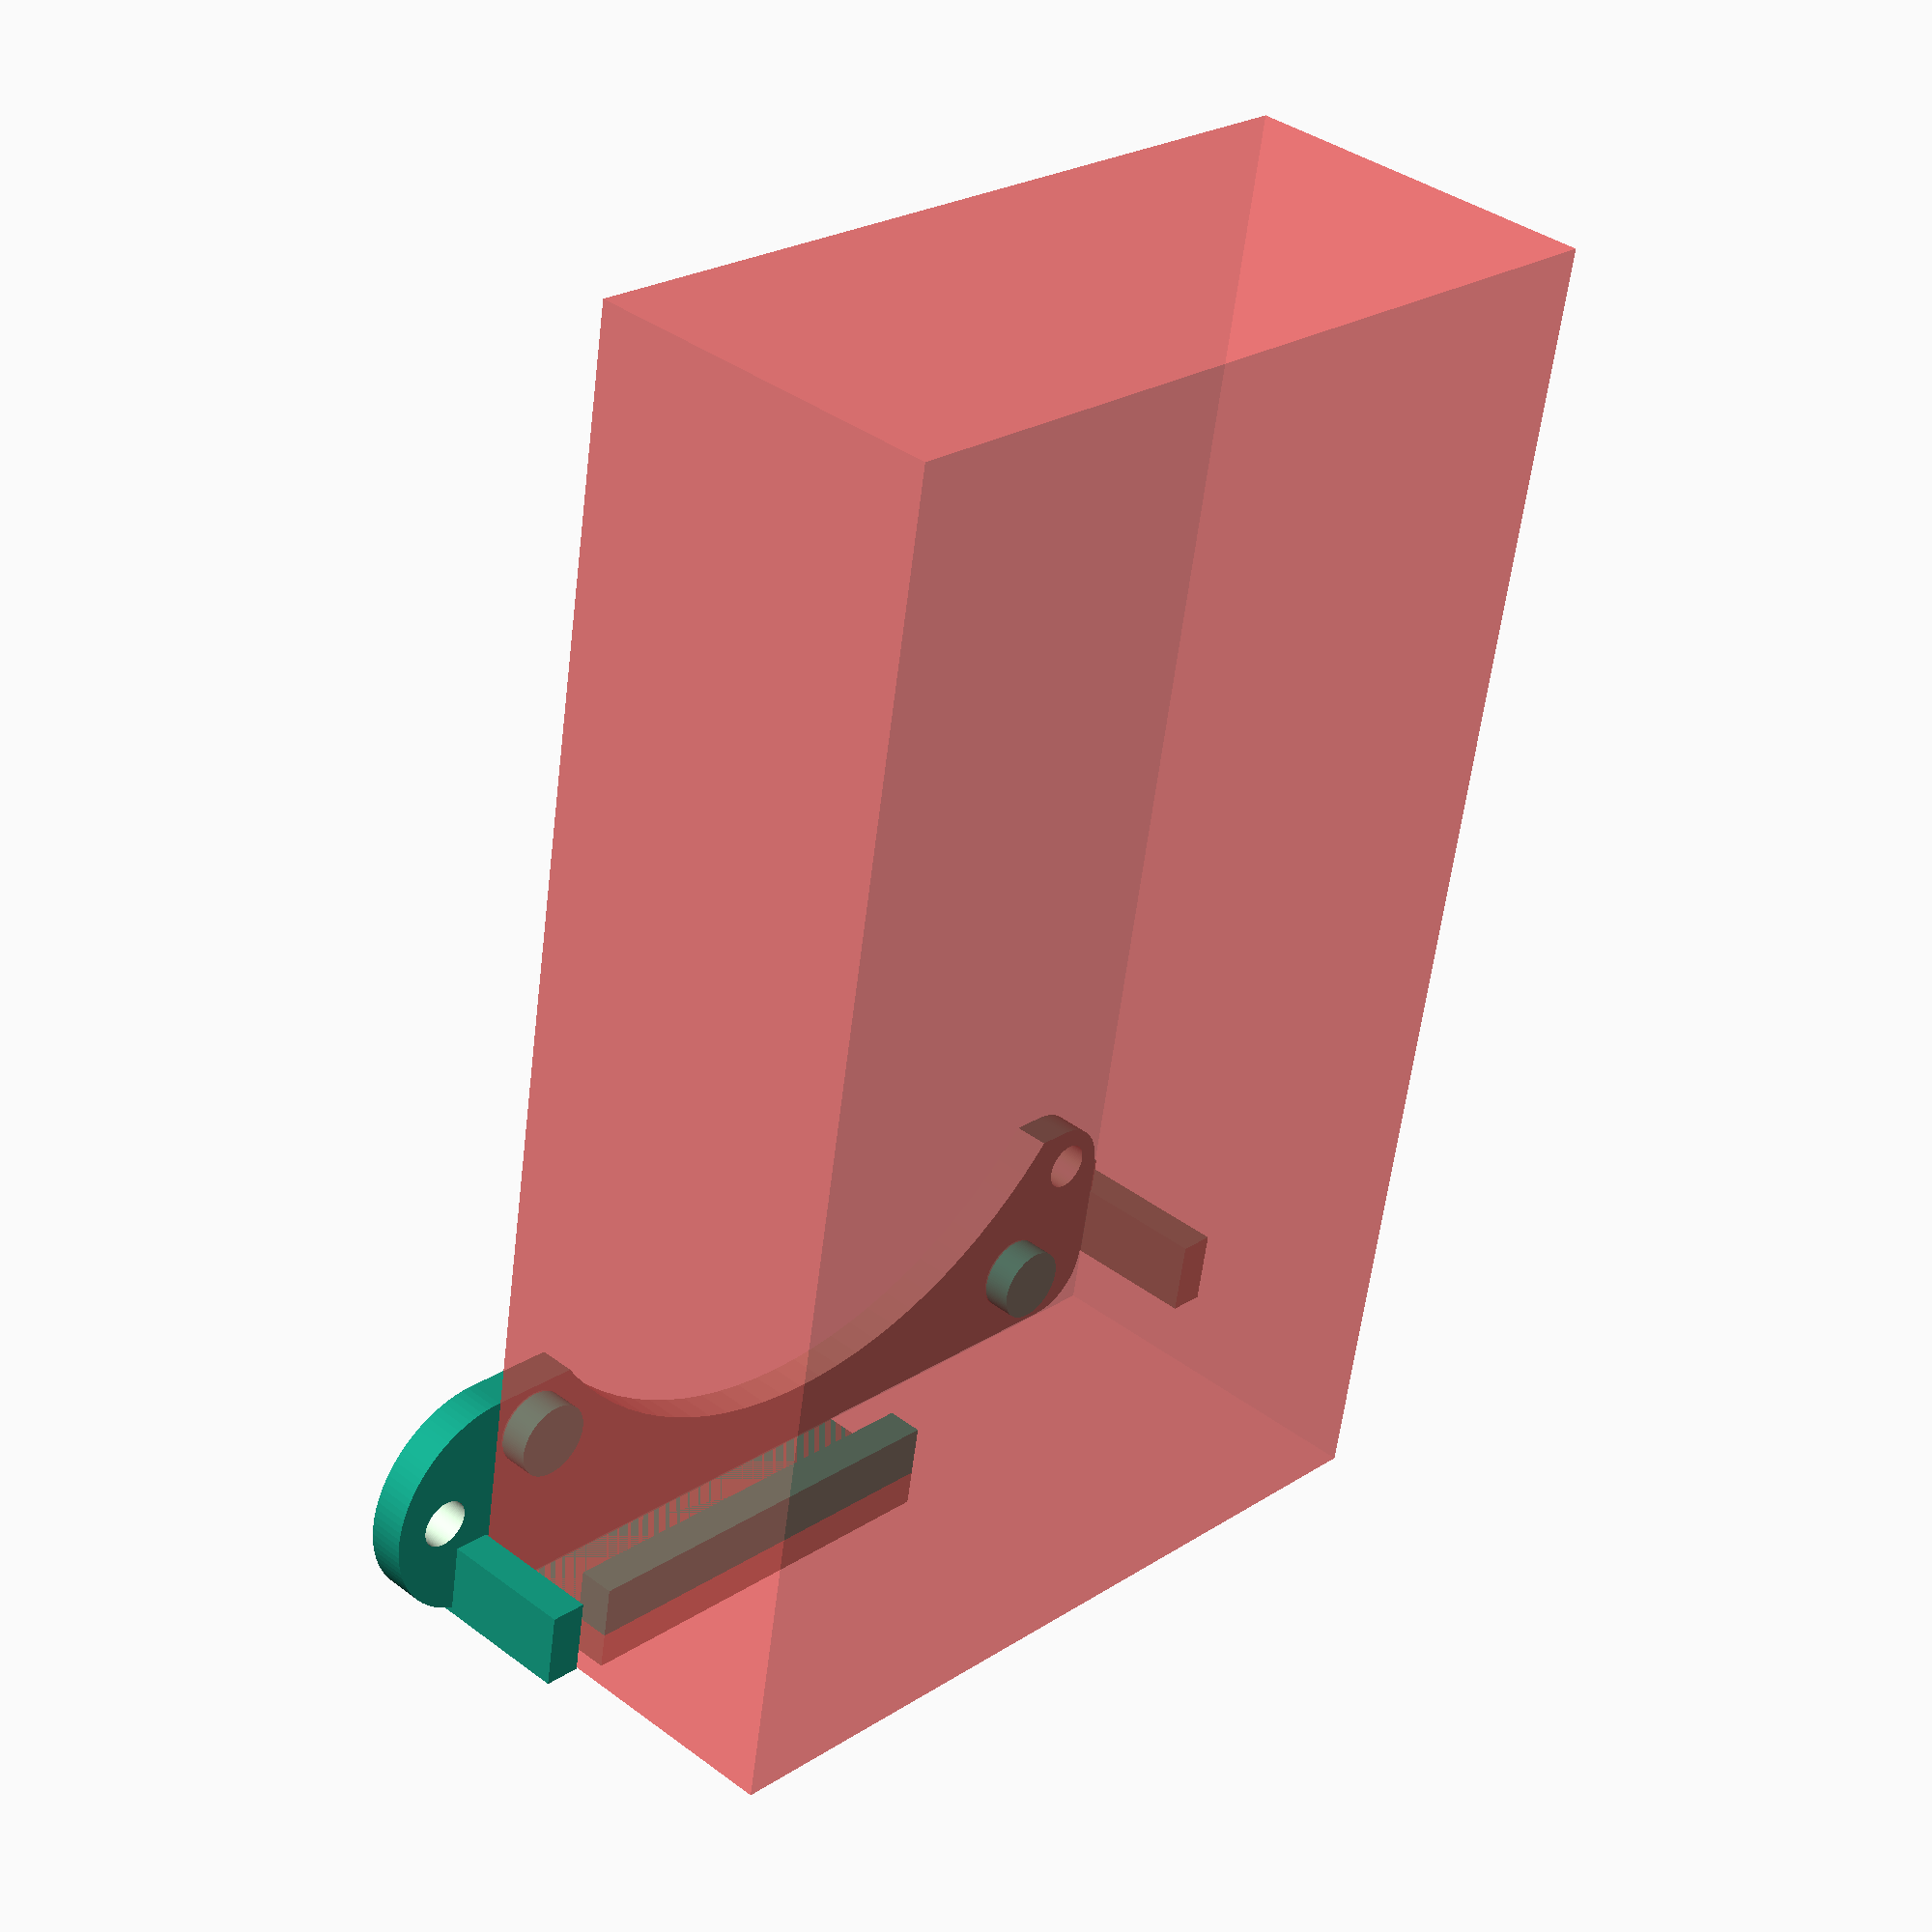
<openscad>
// dimensions of Raspberry Pi 4 w/ Armor case
rpi_h = 24.1;
rpi_w = 56;
rpi_l = 88.24;

bottom_armor_h = 4.6;
top_armor_display_port_pocket_h = 16.25;
top_armor_display_port_pocket_w = 22.4;
top_armor_display_port_pocket_l = 3.5;

wall_thickness = 6 * 0.4;
wmount_w = 15;
screw_buffer_h = 2;

$fn=100;

// rpi4 debug box
#translate([0,0,0.1]) cube([rpi_l, rpi_w, rpi_h]);

USBSide();
// SDSlotSide();

module USBSide() {
  translate([0,0,-wall_thickness])
  difference() {
    union() {
      // base plate for wall mount
      hull() {
        translate([wmount_w/4,   wmount_w/4, 0]) cylinder(d = wmount_w/2, h=wall_thickness);
        translate([wmount_w/2,   rpi_w,      0]) cylinder(d = wmount_w, h=wall_thickness);
        translate([3*wmount_w/4, wmount_w/4, 0]) cylinder(d = wmount_w/2, h=wall_thickness);
      }
      translate([wmount_w/3,   wmount_w/2,       0]) cylinder(d = wmount_w/3, h=screw_buffer_h + wall_thickness);
      translate([4*wmount_w/5,   rpi_w-wmount_w/5, 0]) cylinder(d = wmount_w/3, h=screw_buffer_h + wall_thickness);

      // guides (long sides)
      guide_h = 1.5 * bottom_armor_h + screw_buffer_h + wall_thickness;
      translate([wmount_w/4, -.25, 0]) cube([wmount_w/2, rpi_w+0.5, wall_thickness]);
      translate([wmount_w/4, -wall_thickness-0.1, 0]) cube([wmount_w/3, wall_thickness, guide_h]);
      translate([0, rpi_w+0.1, 0]) cube([wmount_w/3, wall_thickness, guide_h]);

      // bracket
      braket_h = bottom_armor_h + 1 + screw_buffer_h;
      braket_w = rpi_w/2;
      braket_l = top_armor_display_port_pocket_l + wall_thickness;

      translate([0, 7*(rpi_w-braket_w)/8, 0])
      union() {
        translate([-.25, 0, 0]) cube([wmount_w/2, braket_w,  wall_thickness]);
        translate([-wall_thickness, 0, 0])          cube([wall_thickness, braket_w, braket_h]);
        translate([-wall_thickness, 0, braket_h+0]) cube([braket_l, braket_w, wall_thickness]);
      }
    }

    // screw holes
    screw_hole_d = 3.2;
    translate([4*wmount_w/5,   wmount_w/5,     -wall_thickness]) cylinder(d = screw_hole_d, h = 3*wall_thickness);
    translate([wmount_w/2,   rpi_w+wmount_w/4, -wall_thickness]) cylinder(d = screw_hole_d, h = 3*wall_thickness);

    // material cut out
    translate([11.5*rpi_w/20, rpi_w/2, -wall_thickness]) cylinder(d = rpi_w, h = 3*wall_thickness);
  }
}

module SDSlotSide() {
  translate([0,0,-wall_thickness])
  difference() {
    union() {
      // base plate for wall mount
      hull() {
        translate([wmount_w/4,   wmount_w/4,       0]) cylinder(d = wmount_w/2, h=wall_thickness);
        translate([wmount_w/4,   rpi_w-wmount_w/4, 0]) cylinder(d = wmount_w/2, h=wall_thickness);
        translate([3*wmount_w/4, wmount_w/4,       0]) cylinder(d = wmount_w/2, h=wall_thickness);
        translate([3*wmount_w/4, rpi_w-wmount_w/4, 0]) cylinder(d = wmount_w/2, h=wall_thickness);
      }
      translate([4*wmount_w/5,   wmount_w/5,       0]) cylinder(d = wmount_w/3, h=screw_buffer_h + wall_thickness);
      translate([4*wmount_w/5,   rpi_w-wmount_w/5, 0]) cylinder(d = wmount_w/3, h=screw_buffer_h + wall_thickness);

      // guides (long sides)
      guide_h = 1.5 * bottom_armor_h + screw_buffer_h + wall_thickness;
      translate([wmount_w/4, -.25, 0]) cube([wmount_w/2, rpi_w+0.5, wall_thickness]);
      translate([wmount_w/4, -wall_thickness-0.1, 0]) cube([wmount_w/2, wall_thickness, guide_h]);
      translate([wmount_w/4, rpi_w+0.1, 0]) cube([wmount_w/2, wall_thickness, guide_h]);

      // bracket
      braket_h = top_armor_display_port_pocket_h + 1 + screw_buffer_h;
      braket_w = top_armor_display_port_pocket_w - 0.2;
      braket_l = top_armor_display_port_pocket_l + wall_thickness;

      translate([0, (rpi_w-braket_w)/2, 0])
      difference() {
        union() {
          translate([-.25, 0, 0]) cube([wmount_w/2, braket_w,  wall_thickness]);
          translate([-wall_thickness, 0, 0]) cube([wall_thickness, braket_w, braket_h]);
          translate([-wall_thickness, 0, braket_h+0]) cube([braket_l, braket_w, wall_thickness]);
        }
        // SD Card hole
        translate([-2*wall_thickness, 4, 4]) cube([4*wall_thickness, braket_w-8, braket_h-8]);
      }
    }

    // screw holes
    screw_hole_d = 3.2;
    translate([wmount_w/2,   wmount_w/2,       -wall_thickness]) cylinder(d = screw_hole_d, h = 3*wall_thickness);
    translate([wmount_w/2,   rpi_w-wmount_w/2, -wall_thickness]) cylinder(d = screw_hole_d, h = 3*wall_thickness);

    // material cut out
    translate([11.5*rpi_w/20, rpi_w/2, -wall_thickness]) cylinder(d = rpi_w, h = 3*wall_thickness);
  }
}

</openscad>
<views>
elev=142.3 azim=100.3 roll=226.4 proj=p view=wireframe
</views>
